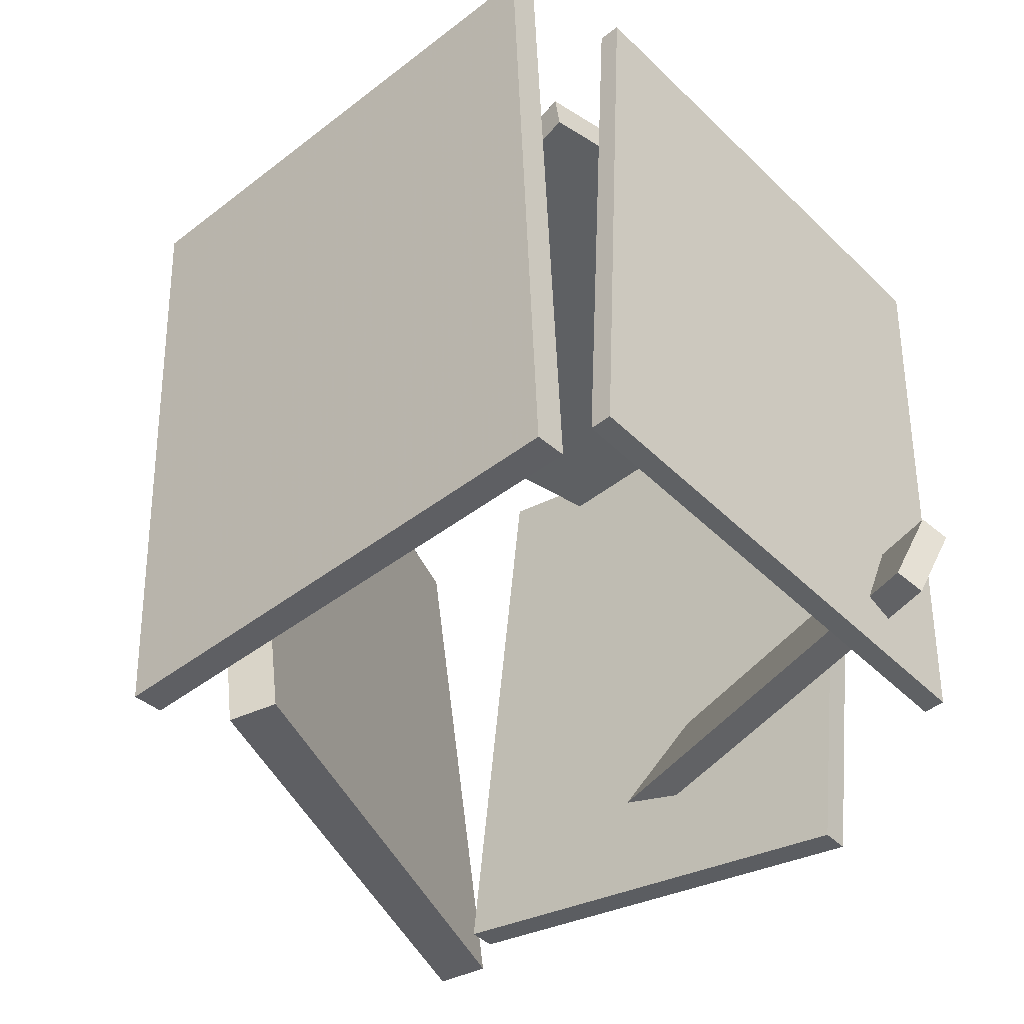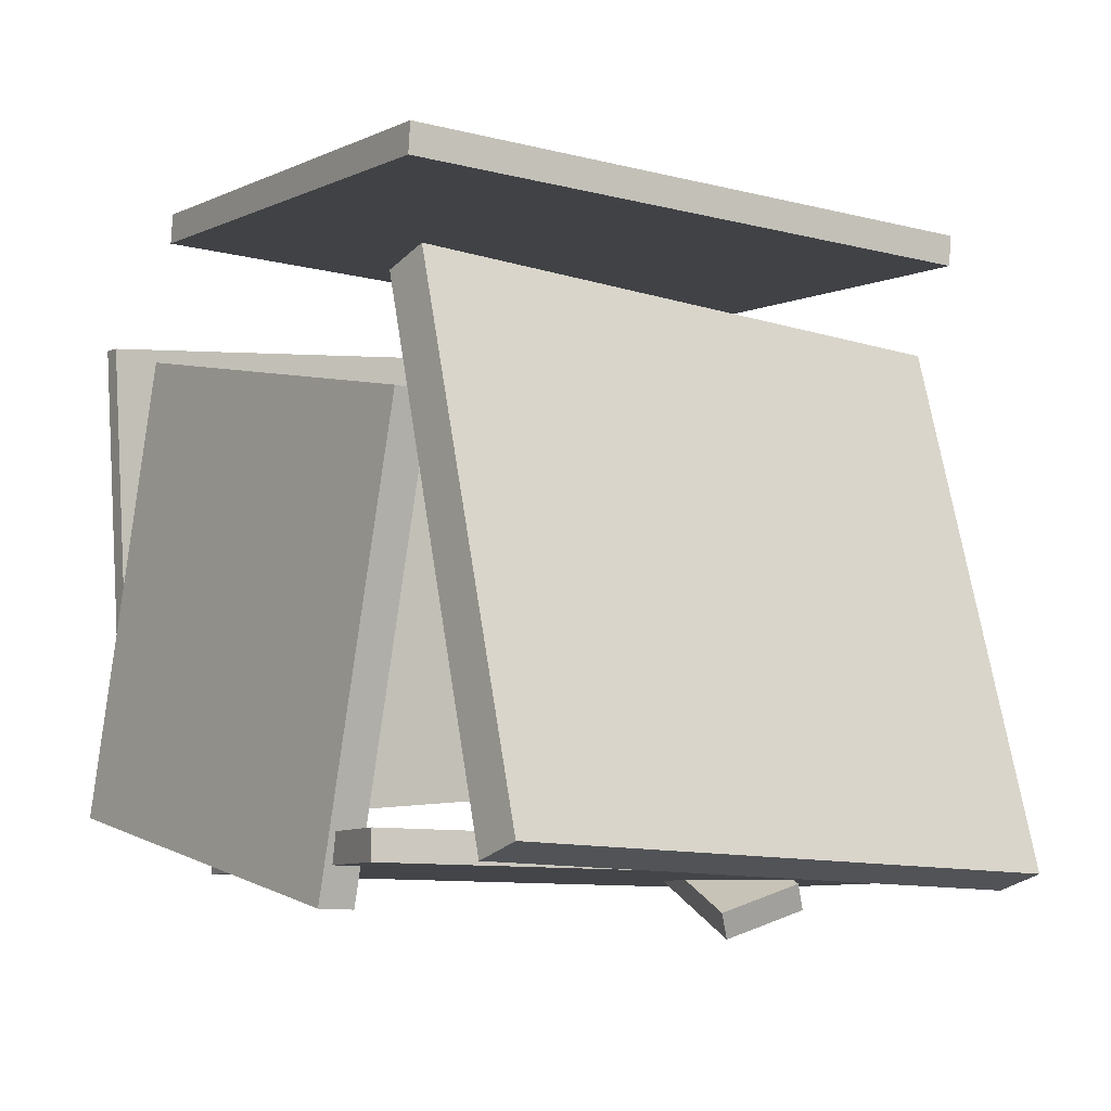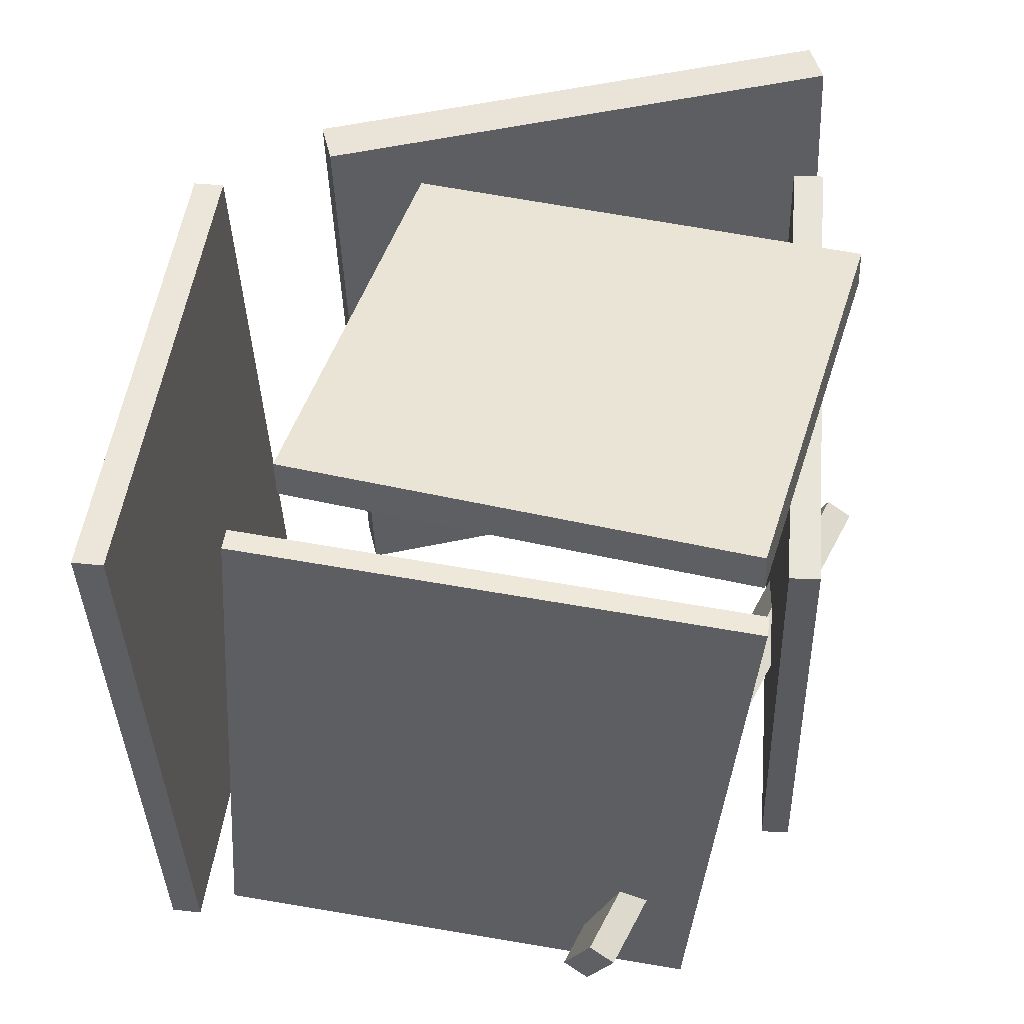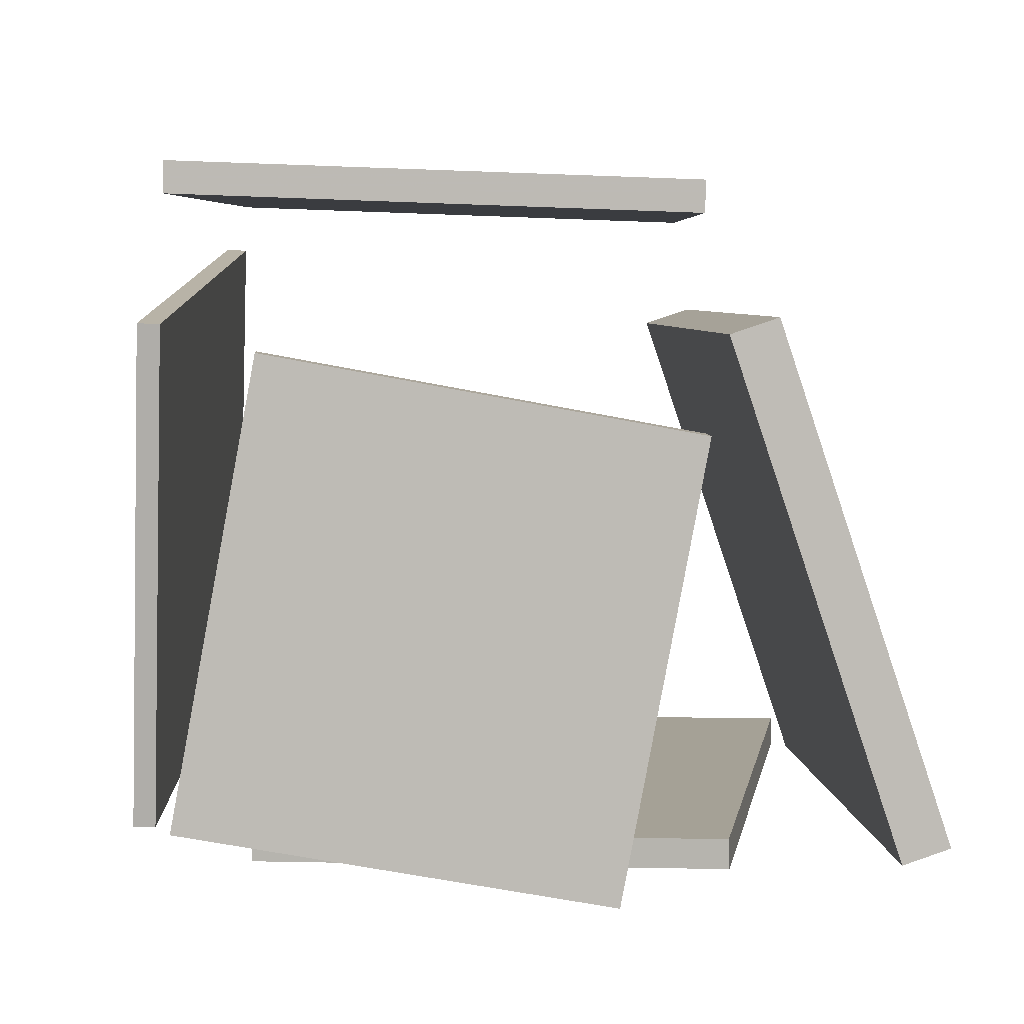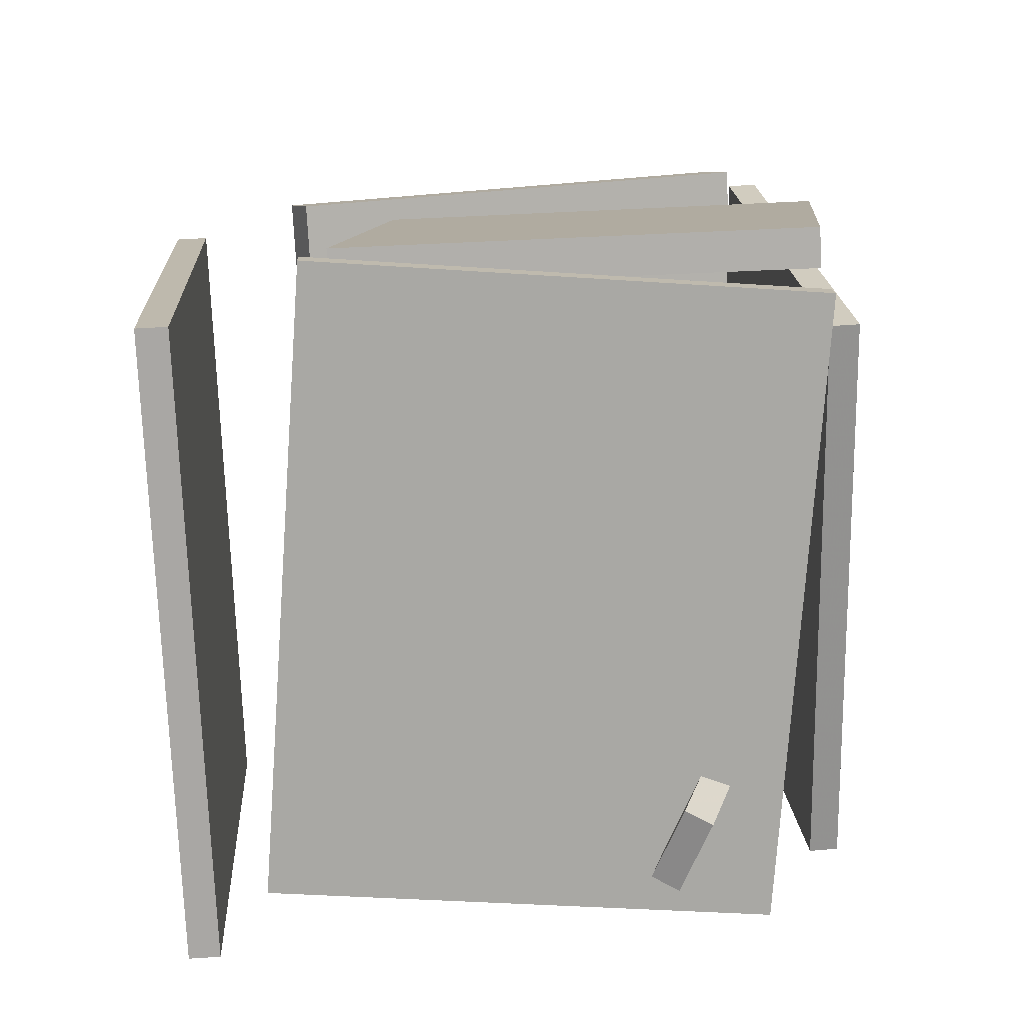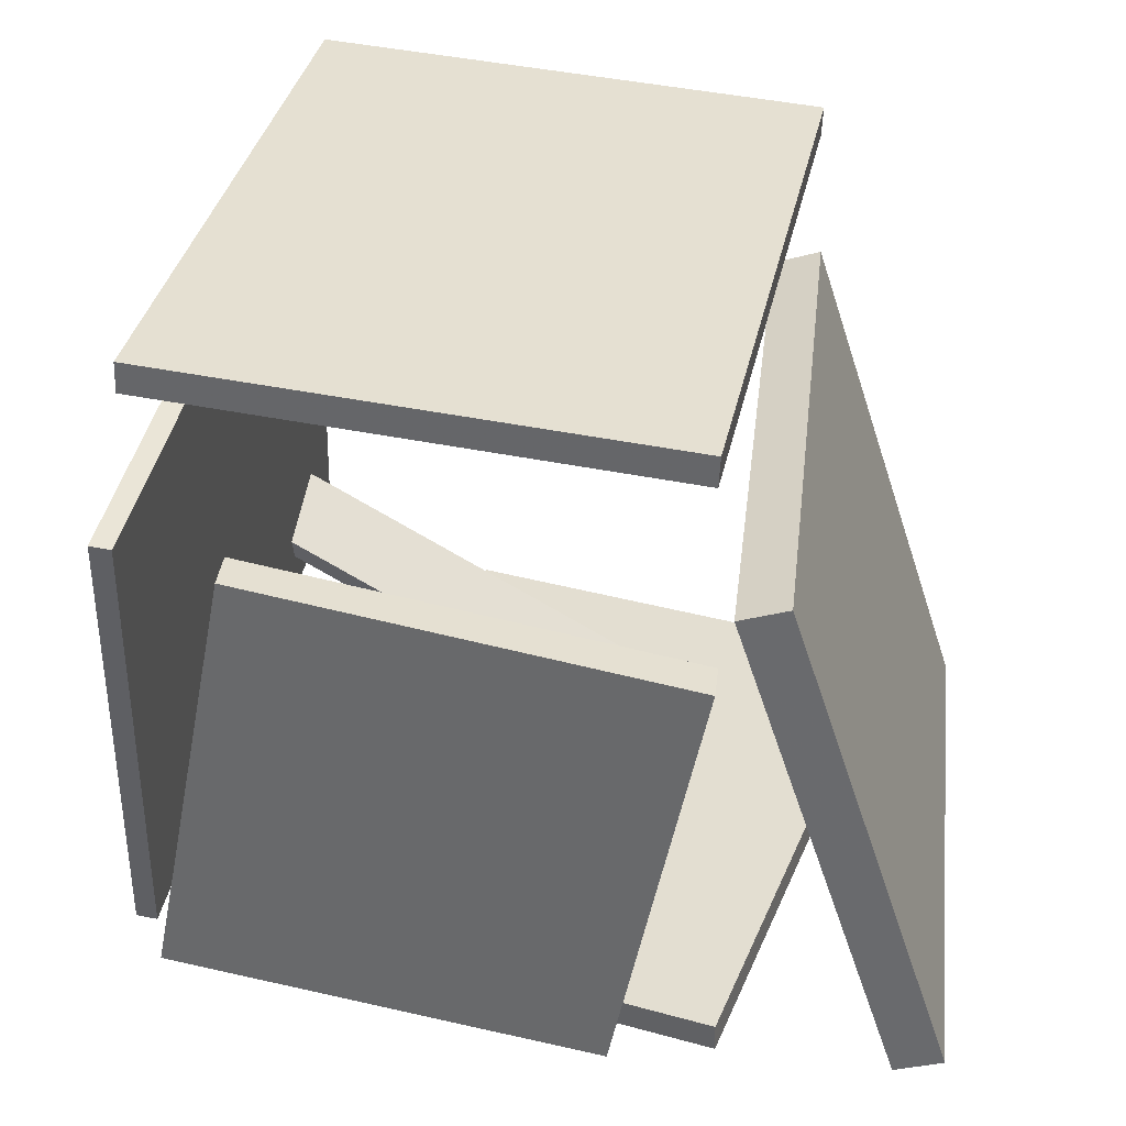
<metadata>
{"format":"obj","ext":"obj","renderer":"f3d","projection":"perspective","resolution":1024,"background":"white","views":[{"elev":-42.7,"azim":40.5,"up":"+Y"},{"elev":-6.1,"azim":-122.0,"up":"+Z"},{"elev":51.2,"azim":96.0,"up":"+Y"},{"elev":8.4,"azim":-178.4,"up":"+Z"},{"elev":15.9,"azim":84.8,"up":"+Y"},{"elev":38.9,"azim":-167.5,"up":"+Z"}]}
</metadata>
<code>
v -0.4361 -0.4057 -0.4573
v -0.3174 0.4034 -0.4313
v 0.2096 -0.4997 -0.4799
v 0.3283 0.3094 -0.4539
v -0.4349 -0.4072 -0.4168
v -0.3162 0.4019 -0.3908
v 0.2108 -0.5012 -0.4394
v 0.3295 0.3079 -0.4134
f 1.0 7.0 5.0
f 1.0 3.0 7.0
f 1.0 4.0 3.0
f 1.0 2.0 4.0
f 3.0 8.0 7.0
f 3.0 4.0 8.0
f 5.0 7.0 8.0
f 5.0 8.0 6.0
f 1.0 5.0 6.0
f 1.0 6.0 2.0
f 2.0 6.0 8.0
f 2.0 8.0 4.0
v -0.2202 -0.2992 -0.4991
v -0.2322 -0.2831 -0.4639
v -0.1915 -0.1952 -0.5368
v -0.2036 -0.1792 -0.5016
v 0.5475 -0.3989 -0.19
v 0.5354 -0.3829 -0.1548
v 0.5761 -0.295 -0.2276
v 0.5641 -0.2789 -0.1925
f 9.0 15.0 13.0
f 9.0 11.0 15.0
f 9.0 12.0 11.0
f 9.0 10.0 12.0
f 11.0 16.0 15.0
f 11.0 12.0 16.0
f 13.0 15.0 16.0
f 13.0 16.0 14.0
f 9.0 13.0 14.0
f 9.0 14.0 10.0
f 10.0 14.0 16.0
f 10.0 16.0 12.0
v 0.4475 0.3801 -0.3871
v 0.4526 -0.4706 -0.3272
v 0.419 0.4276 0.2888
v 0.4241 -0.4231 0.3488
v 0.4771 0.3804 -0.3859
v 0.4822 -0.4704 -0.3259
v 0.4486 0.4278 0.29
v 0.4537 -0.4229 0.35
f 17.0 23.0 21.0
f 17.0 19.0 23.0
f 17.0 20.0 19.0
f 17.0 18.0 20.0
f 19.0 24.0 23.0
f 19.0 20.0 24.0
f 21.0 23.0 24.0
f 21.0 24.0 22.0
f 17.0 21.0 22.0
f 17.0 22.0 18.0
f 18.0 22.0 24.0
f 18.0 24.0 20.0
v 0.4209 0.4027 -0.3783
v 0.4155 0.4549 -0.3761
v 0.3049 0.3649 0.2493
v 0.2995 0.417 0.2514
v -0.1681 0.3462 -0.4905
v -0.1735 0.3984 -0.4884
v -0.2841 0.3084 0.137
v -0.2895 0.3606 0.1392
f 25.0 31.0 29.0
f 25.0 27.0 31.0
f 25.0 28.0 27.0
f 25.0 26.0 28.0
f 27.0 32.0 31.0
f 27.0 28.0 32.0
f 29.0 31.0 32.0
f 29.0 32.0 30.0
f 25.0 29.0 30.0
f 25.0 30.0 26.0
f 26.0 30.0 32.0
f 26.0 32.0 28.0
v -0.2785 0.3381 0.4281
v -0.2716 -0.5278 0.3913
v -0.28 0.3362 0.4709
v -0.2731 -0.5296 0.4341
v 0.4267 0.3426 0.4531
v 0.4335 -0.5233 0.4163
v 0.4251 0.3408 0.4959
v 0.432 -0.5251 0.4591
f 33.0 39.0 37.0
f 33.0 35.0 39.0
f 33.0 36.0 35.0
f 33.0 34.0 36.0
f 35.0 40.0 39.0
f 35.0 36.0 40.0
f 37.0 39.0 40.0
f 37.0 40.0 38.0
f 33.0 37.0 38.0
f 33.0 38.0 34.0
f 34.0 38.0 40.0
f 34.0 40.0 36.0
v -0.462 -0.4328 -0.4705
v -0.5272 -0.4406 -0.4487
v -0.5464 0.3917 -0.4281
v -0.6116 0.3839 -0.4063
v -0.2258 -0.4447 0.2313
v -0.2909 -0.4525 0.2531
v -0.3102 0.3798 0.2737
v -0.3753 0.372 0.2955
f 41.0 47.0 45.0
f 41.0 43.0 47.0
f 41.0 44.0 43.0
f 41.0 42.0 44.0
f 43.0 48.0 47.0
f 43.0 44.0 48.0
f 45.0 47.0 48.0
f 45.0 48.0 46.0
f 41.0 45.0 46.0
f 41.0 46.0 42.0
f 42.0 46.0 48.0
f 42.0 48.0 44.0

</code>
